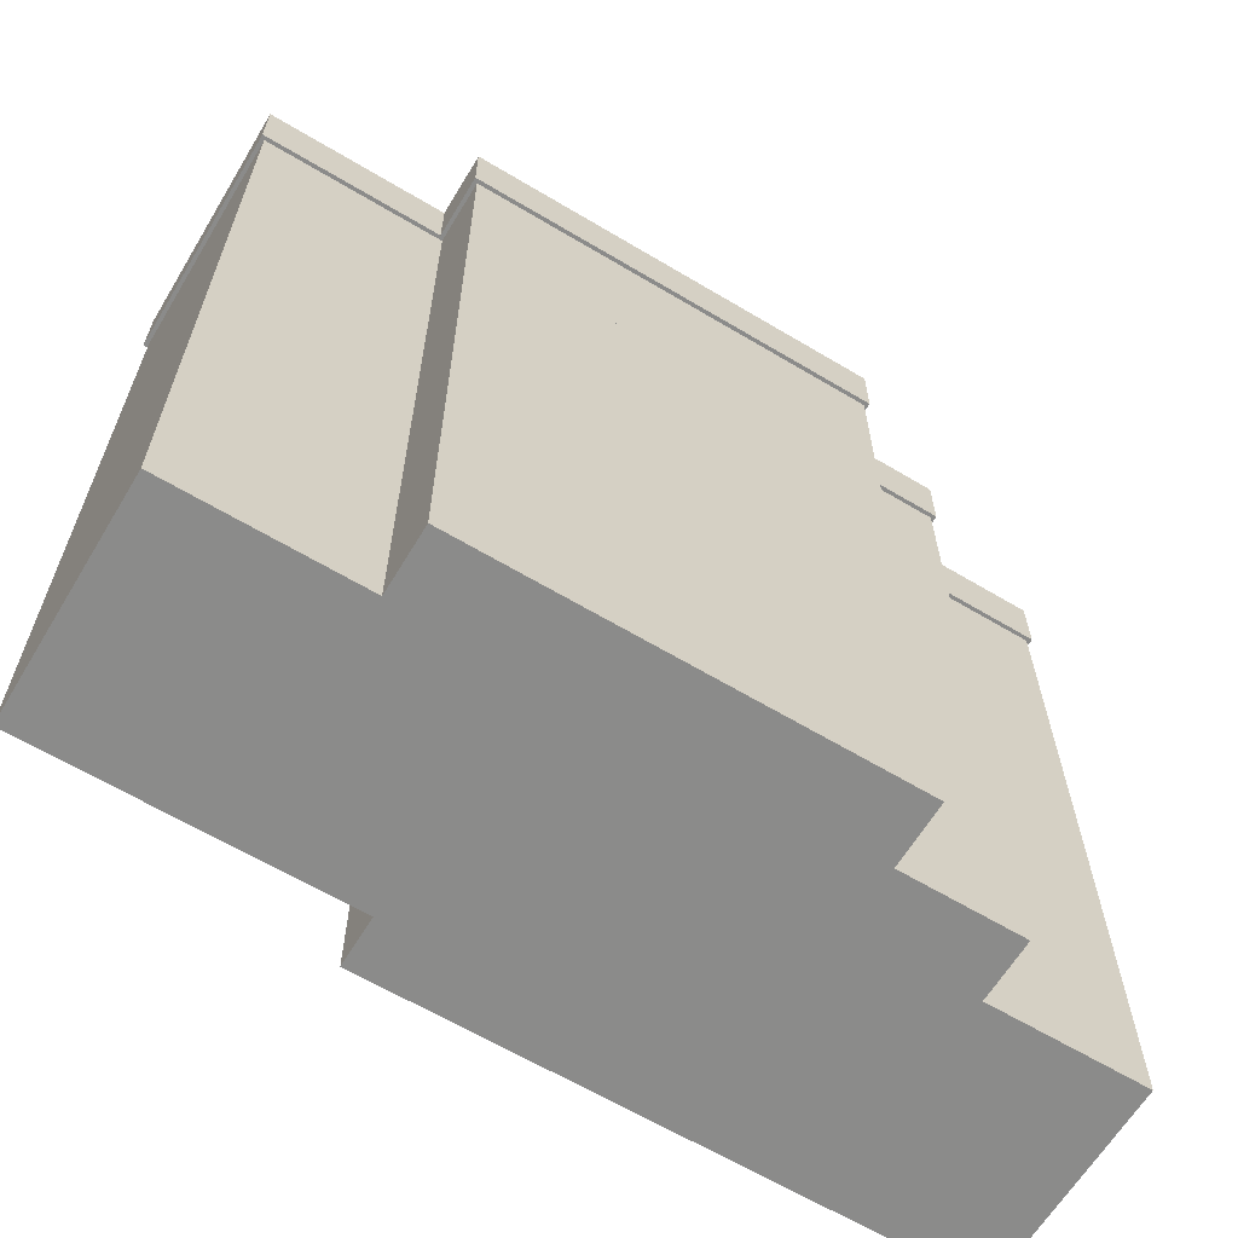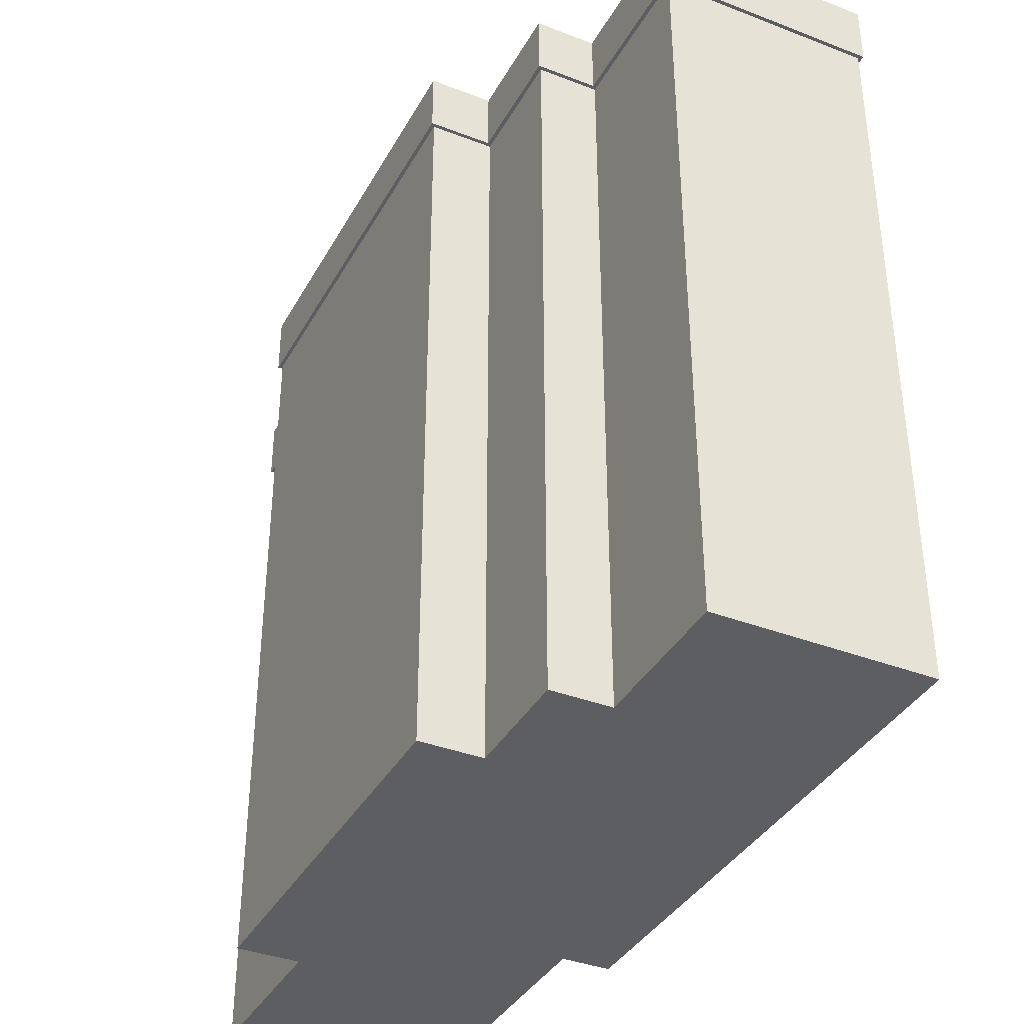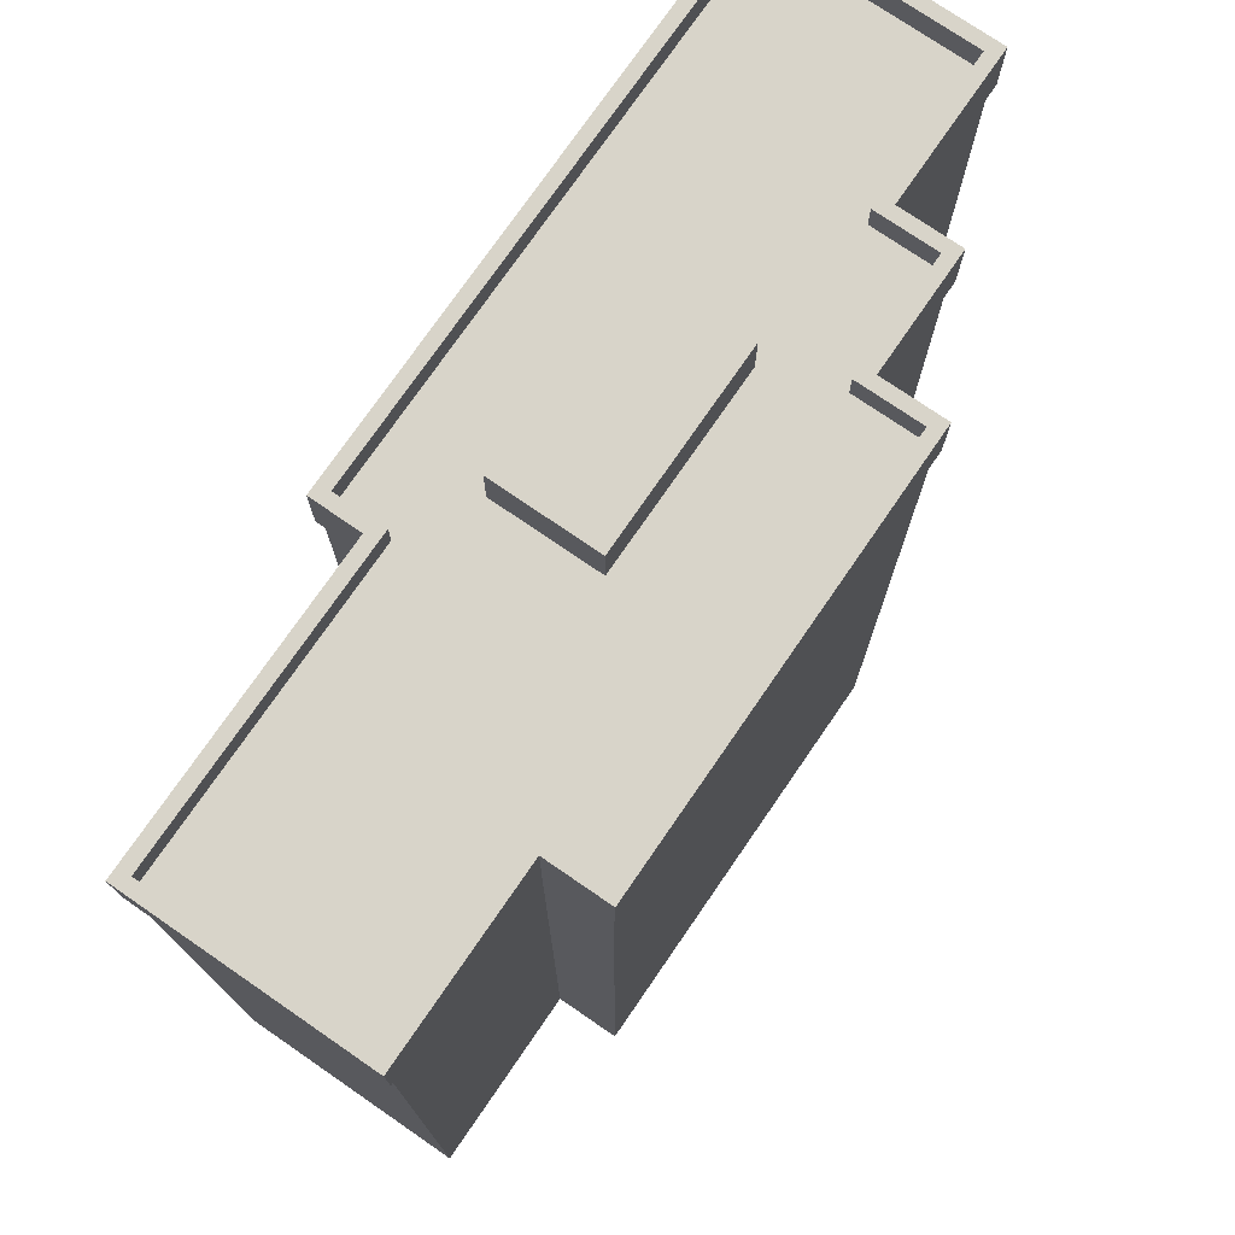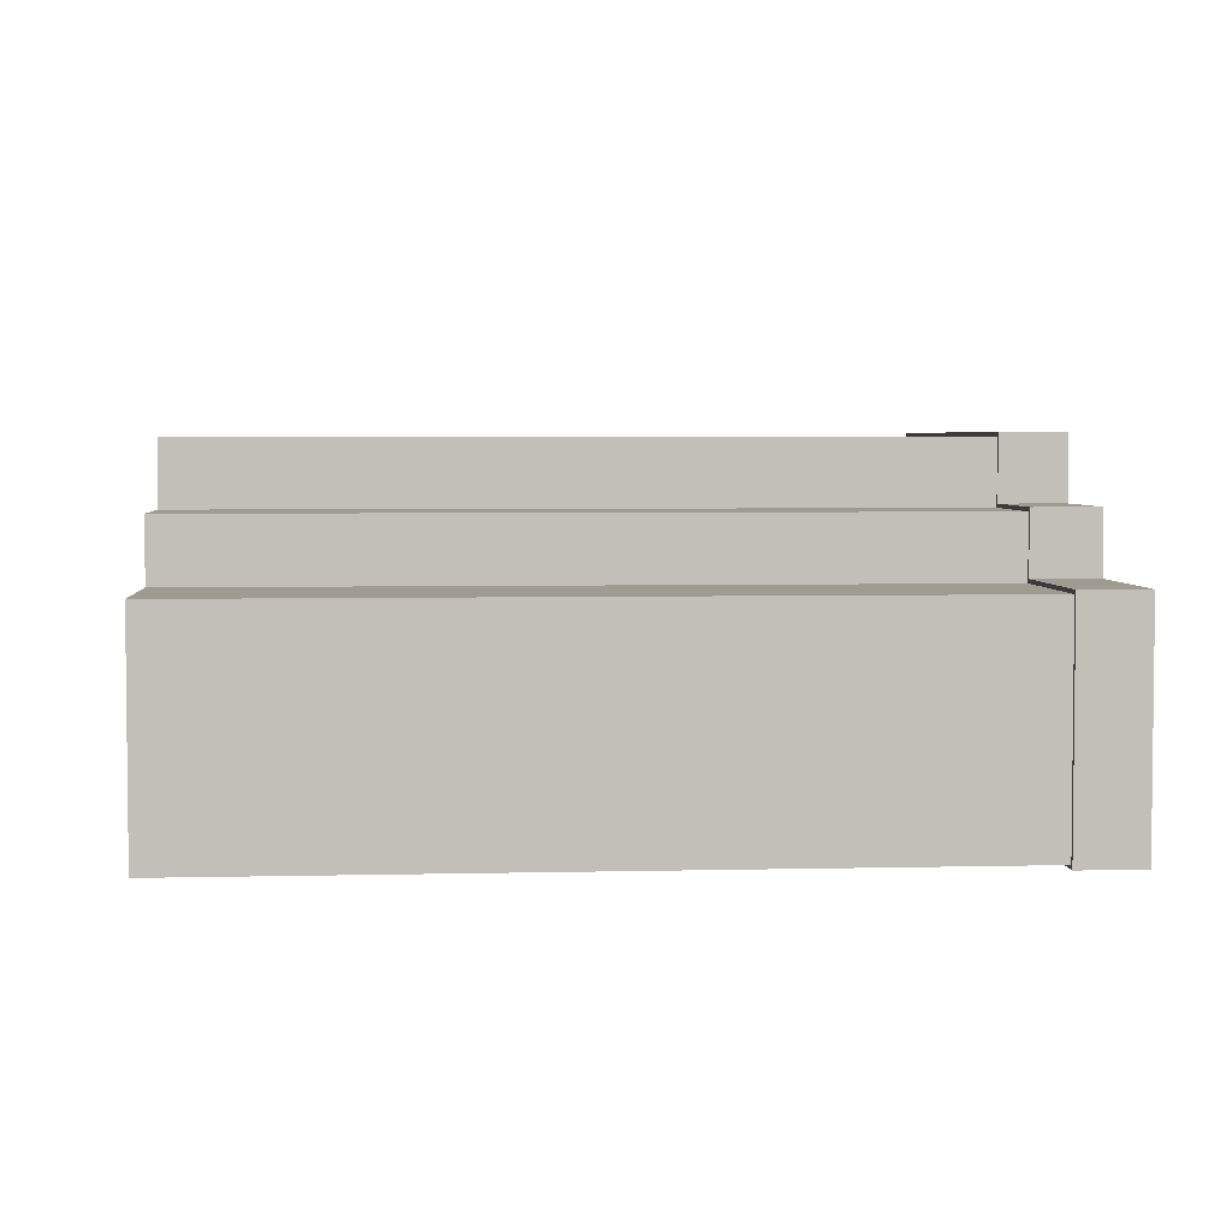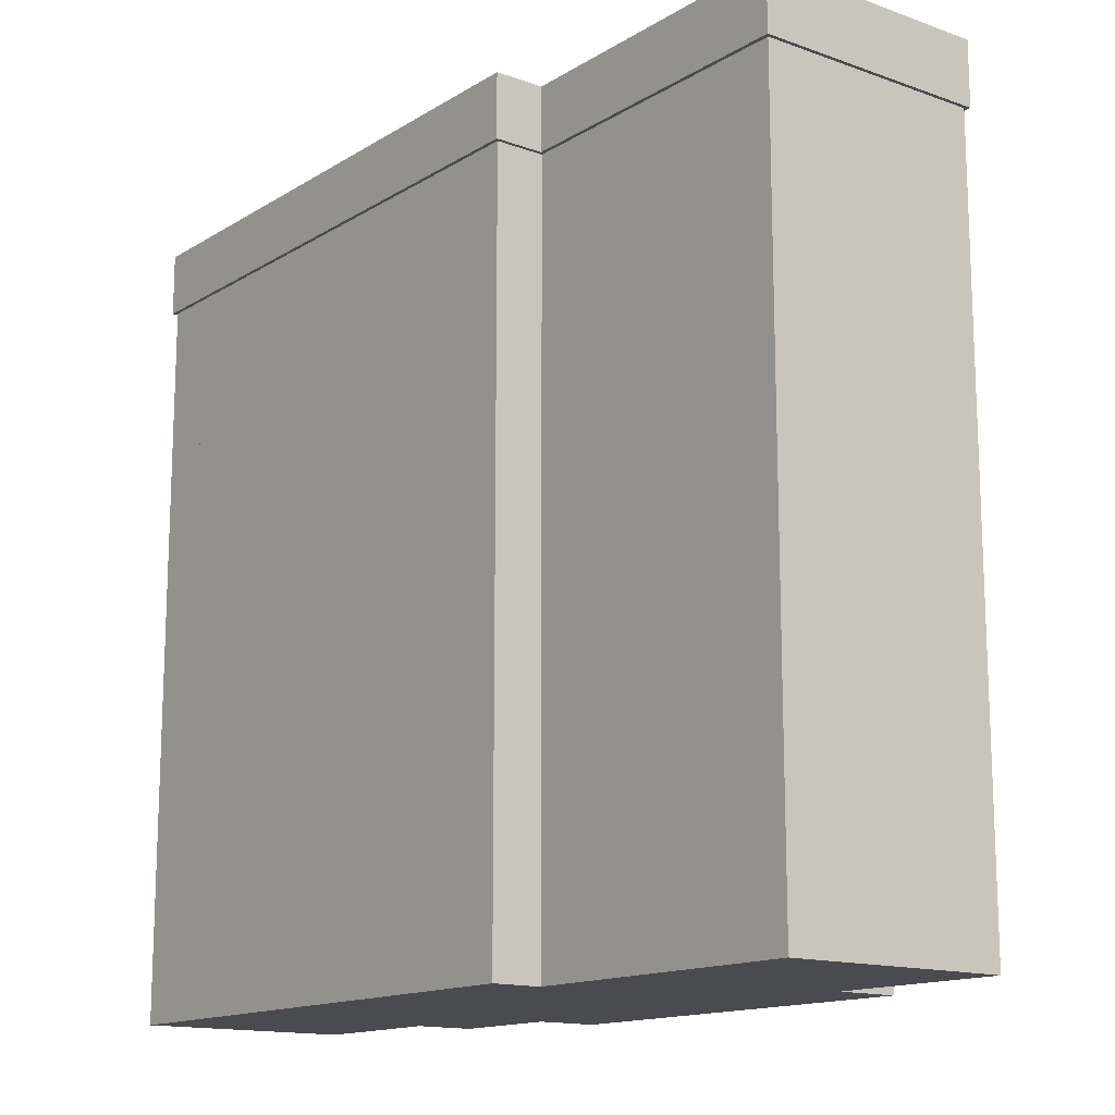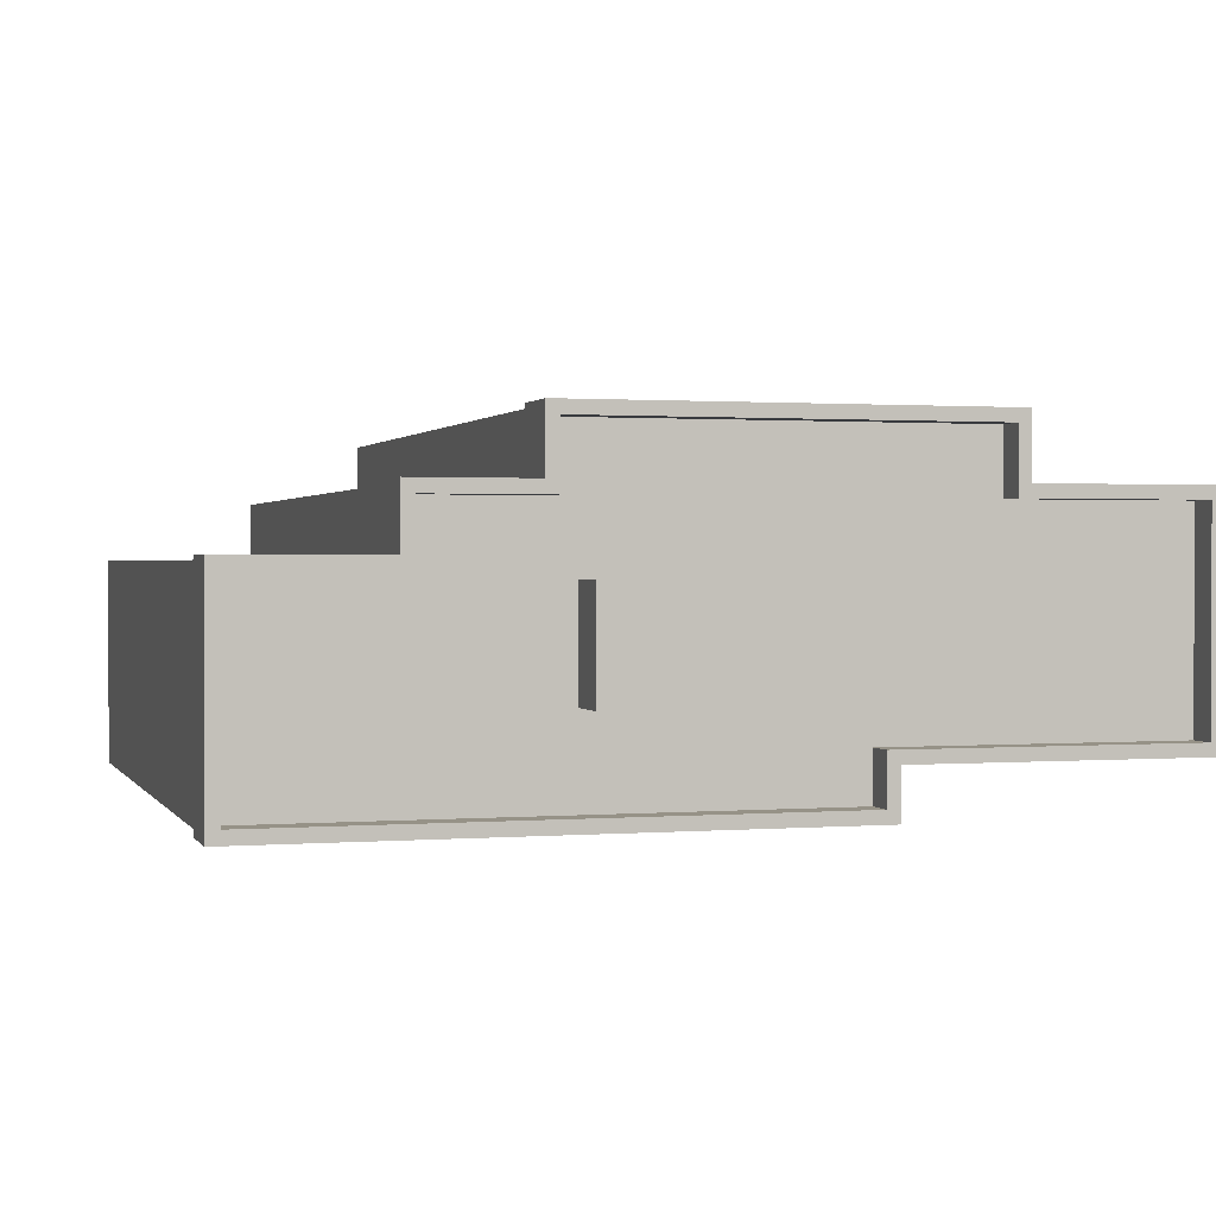
<metadata>
{"format":"obj","ext":"obj","renderer":"f3d","projection":"perspective","resolution":1024,"background":"white","views":[{"elev":-63.7,"azim":-31.1,"up":"+Y"},{"elev":-37.6,"azim":63.8,"up":"+Y"},{"elev":75.1,"azim":-55.5,"up":"+Y"},{"elev":4.0,"azim":85.3,"up":"+Z"},{"elev":-14.5,"azim":-127.7,"up":"+Y"},{"elev":1.0,"azim":163.4,"up":"+Z"}]}
</metadata>
<code>
v  -73.16 16.4 403.9
v  -73.16 91.58 403.9
v  -73.16 91.58 413.5
v  -73.16 16.4 413.5
v  -49.21 16.4 403.9
v  -49.21 91.58 403.9
v  -49.21 16.4 370.1
v  -49.21 91.58 370.1
v  -138.3 16.4 370.1
v  -138.3 91.58 370.1
v  -138.3 16.4 377.9
v  -138.3 91.58 377.9
v  -185.6 16.4 377.9
v  -185.6 91.58 377.9
v  -185.6 16.4 413.5
v  -185.6 91.58 413.5
v  -157 16.4 413.5
v  -157 91.58 413.5
v  -157 16.4 423.5
v  -157 91.58 423.5
v  -91.61 16.4 423.5
v  -91.61 91.58 423.5
v  -91.61 16.4 413.5
v  -91.61 91.58 413.5
v  -73.16 116.2 403.9
v  -73.16 116.2 413.5
v  -49.21 116.2 403.9
v  -49.21 116.2 370.1
v  -138.3 116.2 370.1
v  -138.3 116.2 377.9
v  -185.6 116.2 377.9
v  -185.6 116.2 413.5
v  -157 116.2 413.5
v  -157 116.2 423.5
v  -91.61 116.2 423.5
v  -91.61 116.2 413.5
v  -126.7 116.2 385.2
v  -126.7 129.6 385.2
v  -96.52 129.6 385.2
v  -96.52 116.2 385.2
v  -126.7 116.2 401.5
v  -126.7 129.6 401.5
v  -96.52 116.2 401.5
v  -96.52 129.6 401.5
v  -73.16 121.6 403.9
v  -73.16 121.6 413.5
v  -49.21 121.6 403.9
v  -49.21 121.6 370.1
v  -138.3 121.6 370.1
v  -138.3 121.6 377.9
v  -185.6 121.6 377.9
v  -185.6 121.6 413.5
v  -157 121.6 413.5
v  -157 121.6 423.5
v  -91.61 121.6 423.5
v  -91.61 121.6 413.5
v  -72.56 116.2 404.5
v  -72.56 126.2 404.5
v  -72.56 126.2 414.1
v  -72.56 116.2 414.1
v  -48.61 116.2 404.5
v  -48.61 126.2 404.5
v  -48.61 116.2 369.5
v  -48.61 126.2 369.5
v  -138.9 116.2 369.5
v  -138.9 126.2 369.5
v  -138.9 116.2 377.3
v  -138.9 126.2 377.3
v  -186.2 116.2 377.3
v  -186.2 126.2 377.3
v  -186.2 116.2 414.1
v  -186.2 126.2 414.1
v  -157.6 116.2 414.1
v  -157.6 126.2 414.1
v  -157.6 116.2 424.1
v  -157.6 126.2 424.1
v  -91.01 116.2 424.1
v  -91.01 126.2 424.1
v  -91.01 116.2 414.1
v  -91.01 126.2 414.1
v  -74.56 126.2 402.5
v  -74.56 126.2 412.1
v  -50.61 126.2 402.5
v  -50.61 126.2 371.5
v  -136.9 126.2 371.5
v  -136.9 126.2 379.3
v  -184.2 126.2 379.3
v  -184.2 126.2 412.1
v  -155.6 126.2 412.1
v  -155.6 126.2 422.1
v  -93.01 126.2 422.1
v  -93.01 126.2 412.1
v  -74.56 121.2 402.5
v  -74.56 121.2 412.1
v  -50.61 121.2 402.5
v  -50.61 121.2 371.5
v  -136.9 121.2 371.5
v  -136.9 121.2 379.3
v  -184.2 121.2 379.3
v  -184.2 121.2 412.1
v  -155.6 121.2 412.1
v  -155.6 121.2 422.1
v  -93.01 121.2 422.1
v  -93.01 121.2 412.1
v  -73.16 0 403.9
v  -73.16 0 413.5
v  -49.21 0 403.9
v  -49.21 0 370.1
v  -138.3 0 370.1
v  -138.3 0 377.9
v  -185.6 0 377.9
v  -185.6 0 413.5
v  -157 0 413.5
v  -157 0 423.5
v  -91.61 0 423.5
v  -91.61 0 413.5
g BakedBuilding_330
f 1 2 3
f 3 4 1
f 5 6 2
f 2 1 5
f 7 8 6
f 6 5 7
f 9 10 8
f 8 7 9
f 11 12 10
f 10 9 11
f 13 14 12
f 12 11 13
f 15 16 14
f 14 13 15
f 17 18 16
f 16 15 17
f 19 20 18
f 18 17 19
f 21 22 20
f 20 19 21
f 23 24 22
f 22 21 23
f 4 3 24
f 24 23 4
f 2 6 8
f 2 8 10
f 2 10 12
f 12 14 16
f 12 16 18
f 20 22 24
f 18 20 24
f 12 18 24
f 2 12 24
f 2 24 3
f 15 13 11
f 7 5 1
f 9 7 1
f 11 9 1
f 1 4 23
f 11 1 23
f 23 21 19
f 23 19 17
f 11 23 17
f 15 11 17
f 2 25 26
f 26 3 2
f 6 27 25
f 25 2 6
f 8 28 27
f 27 6 8
f 10 29 28
f 28 8 10
f 12 30 29
f 29 10 12
f 14 31 30
f 30 12 14
f 16 32 31
f 31 14 16
f 18 33 32
f 32 16 18
f 20 34 33
f 33 18 20
f 22 35 34
f 34 20 22
f 24 36 35
f 35 22 24
f 3 26 36
f 36 24 3
f 25 27 28
f 25 28 29
f 25 29 30
f 30 31 32
f 30 32 33
f 34 35 36
f 33 34 36
f 30 33 36
f 25 30 36
f 25 36 26
f 16 14 12
f 8 6 2
f 10 8 2
f 12 10 2
f 2 3 24
f 12 2 24
f 24 22 20
f 24 20 18
f 12 24 18
f 16 12 18
f 37 38 39
f 39 40 37
f 41 42 38
f 38 37 41
f 43 44 42
f 42 41 43
f 40 39 44
f 44 43 40
f 39 38 42
f 42 44 39
f 25 45 46
f 46 26 25
f 27 47 45
f 45 25 27
f 28 48 47
f 47 27 28
f 29 49 48
f 48 28 29
f 30 50 49
f 49 29 30
f 31 51 50
f 50 30 31
f 32 52 51
f 51 31 32
f 33 53 52
f 52 32 33
f 34 54 53
f 53 33 34
f 35 55 54
f 54 34 35
f 36 56 55
f 55 35 36
f 26 46 56
f 56 36 26
f 45 47 48
f 45 48 49
f 45 49 50
f 50 51 52
f 50 52 53
f 54 55 56
f 53 54 56
f 50 53 56
f 45 50 56
f 45 56 46
f 57 58 59
f 59 60 57
f 61 62 58
f 58 57 61
f 63 64 62
f 62 61 63
f 65 66 64
f 64 63 65
f 67 68 66
f 66 65 67
f 69 70 68
f 68 67 69
f 71 72 70
f 70 69 71
f 73 74 72
f 72 71 73
f 75 76 74
f 74 73 75
f 77 78 76
f 76 75 77
f 79 80 78
f 78 77 79
f 60 59 80
f 80 79 60
f 58 81 82
f 82 59 58
f 62 83 81
f 81 58 62
f 64 84 83
f 83 62 64
f 66 85 84
f 84 64 66
f 68 86 85
f 85 66 68
f 70 87 86
f 86 68 70
f 72 88 87
f 87 70 72
f 74 89 88
f 88 72 74
f 76 90 89
f 89 74 76
f 78 91 90
f 90 76 78
f 80 92 91
f 91 78 80
f 59 82 92
f 92 80 59
f 81 93 94
f 94 82 81
f 83 95 93
f 93 81 83
f 84 96 95
f 95 83 84
f 85 97 96
f 96 84 85
f 86 98 97
f 97 85 86
f 87 99 98
f 98 86 87
f 88 100 99
f 99 87 88
f 89 101 100
f 100 88 89
f 90 102 101
f 101 89 90
f 91 103 102
f 102 90 91
f 92 104 103
f 103 91 92
f 82 94 104
f 104 92 82
f 71 69 67
f 63 61 57
f 65 63 57
f 67 65 57
f 57 60 79
f 67 57 79
f 79 77 75
f 79 75 73
f 67 79 73
f 71 67 73
f 105 1 4
f 4 106 105
f 107 5 1
f 1 105 107
f 108 7 5
f 5 107 108
f 109 9 7
f 7 108 109
f 110 11 9
f 9 109 110
f 111 13 11
f 11 110 111
f 112 15 13
f 13 111 112
f 113 17 15
f 15 112 113
f 114 19 17
f 17 113 114
f 115 21 19
f 19 114 115
f 116 23 21
f 21 115 116
f 106 4 23
f 23 116 106
f 1 5 7
f 1 7 9
f 1 9 11
f 11 13 15
f 11 15 17
f 19 21 23
f 17 19 23
f 11 17 23
f 1 11 23
f 1 23 4
f 112 111 110
f 108 107 105
f 109 108 105
f 110 109 105
f 105 106 116
f 110 105 116
f 116 115 114
f 116 114 113
f 110 116 113
f 112 110 113

</code>
